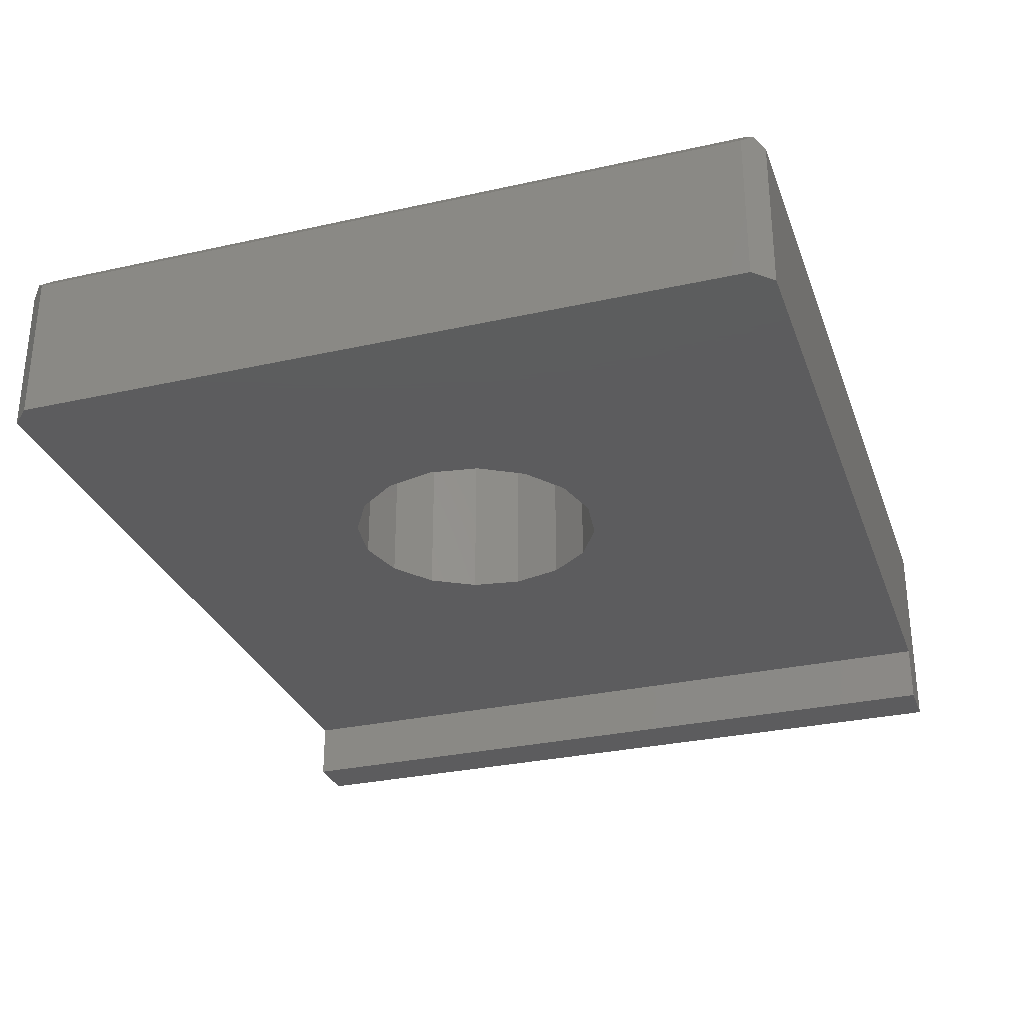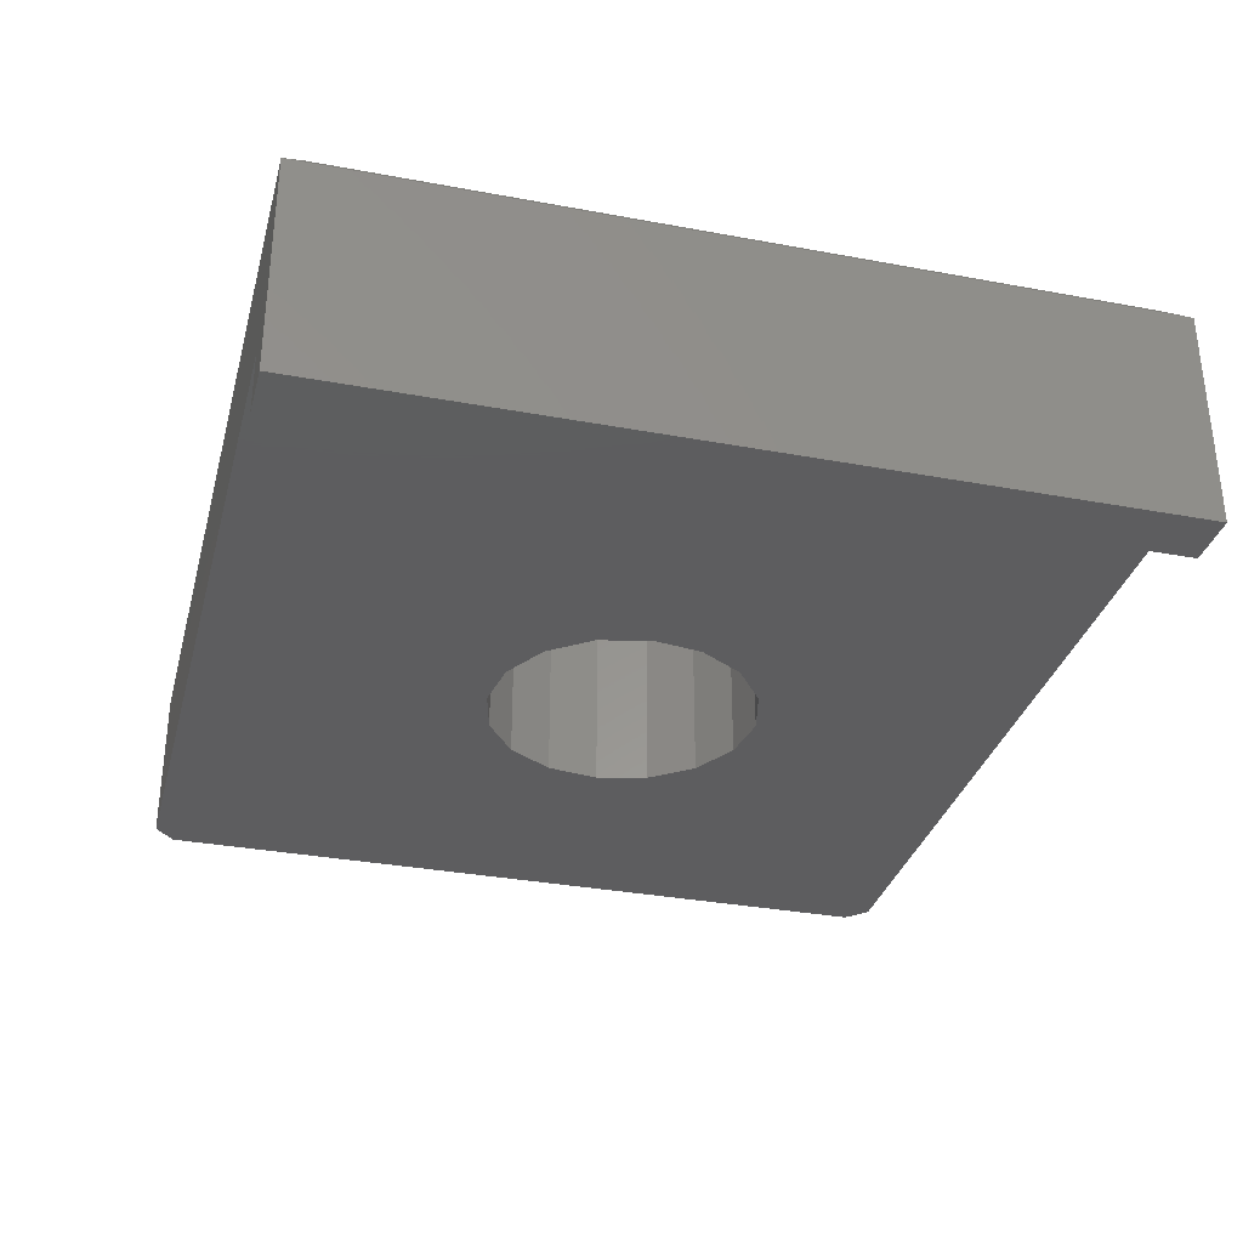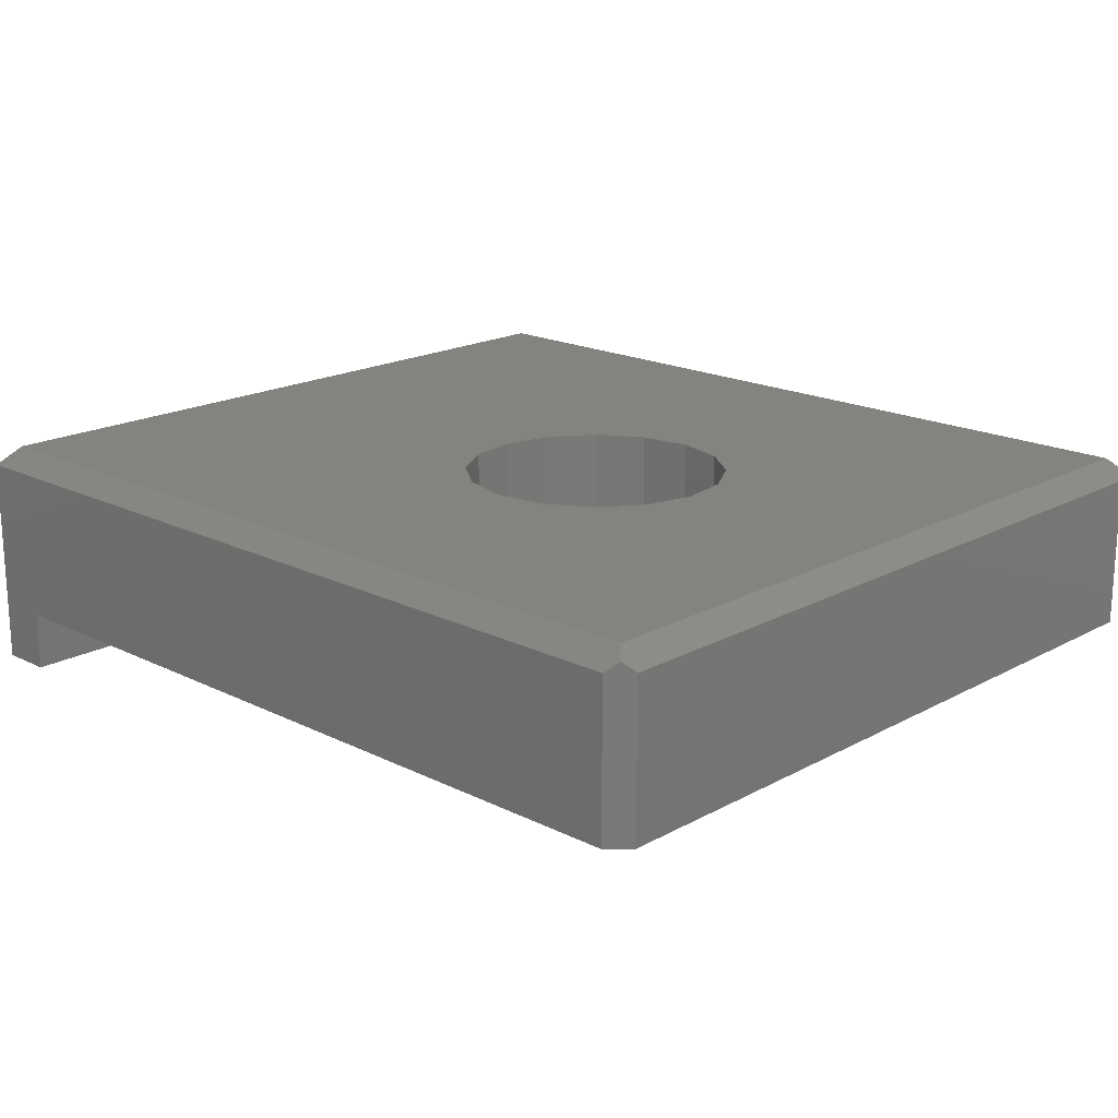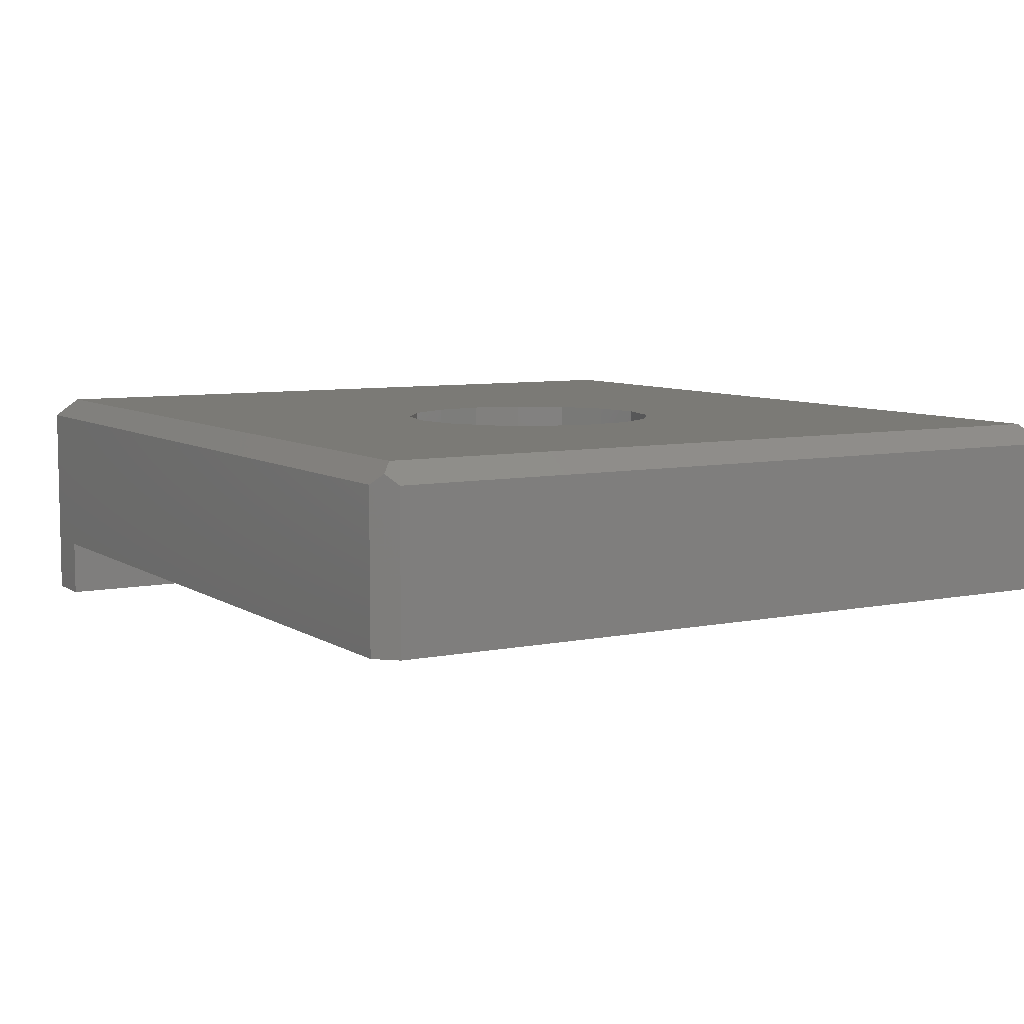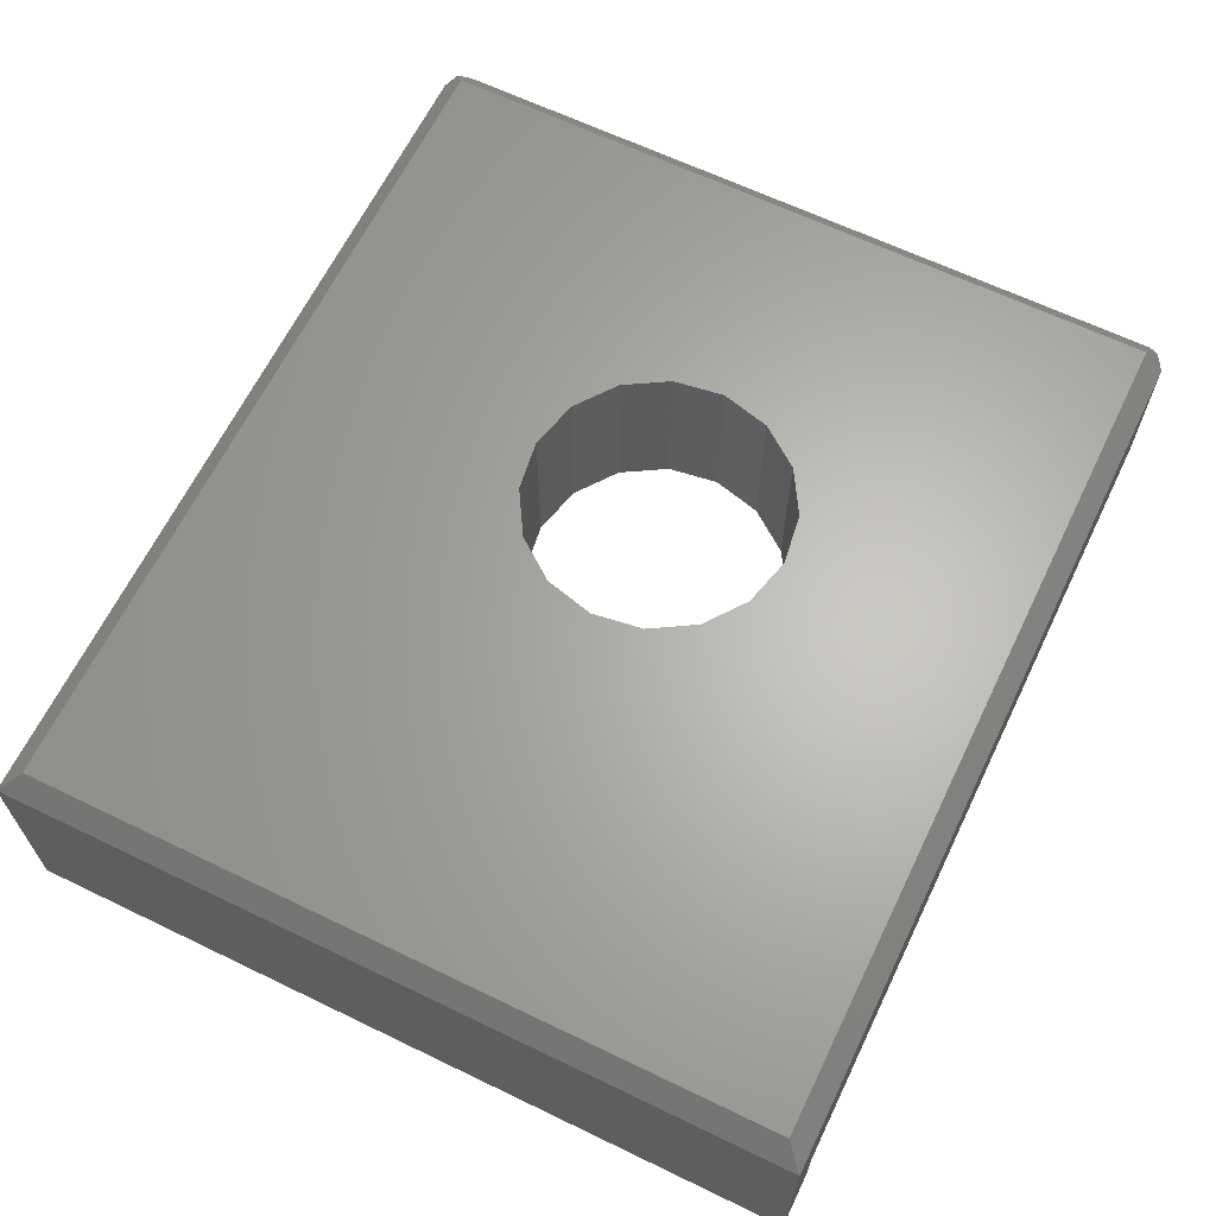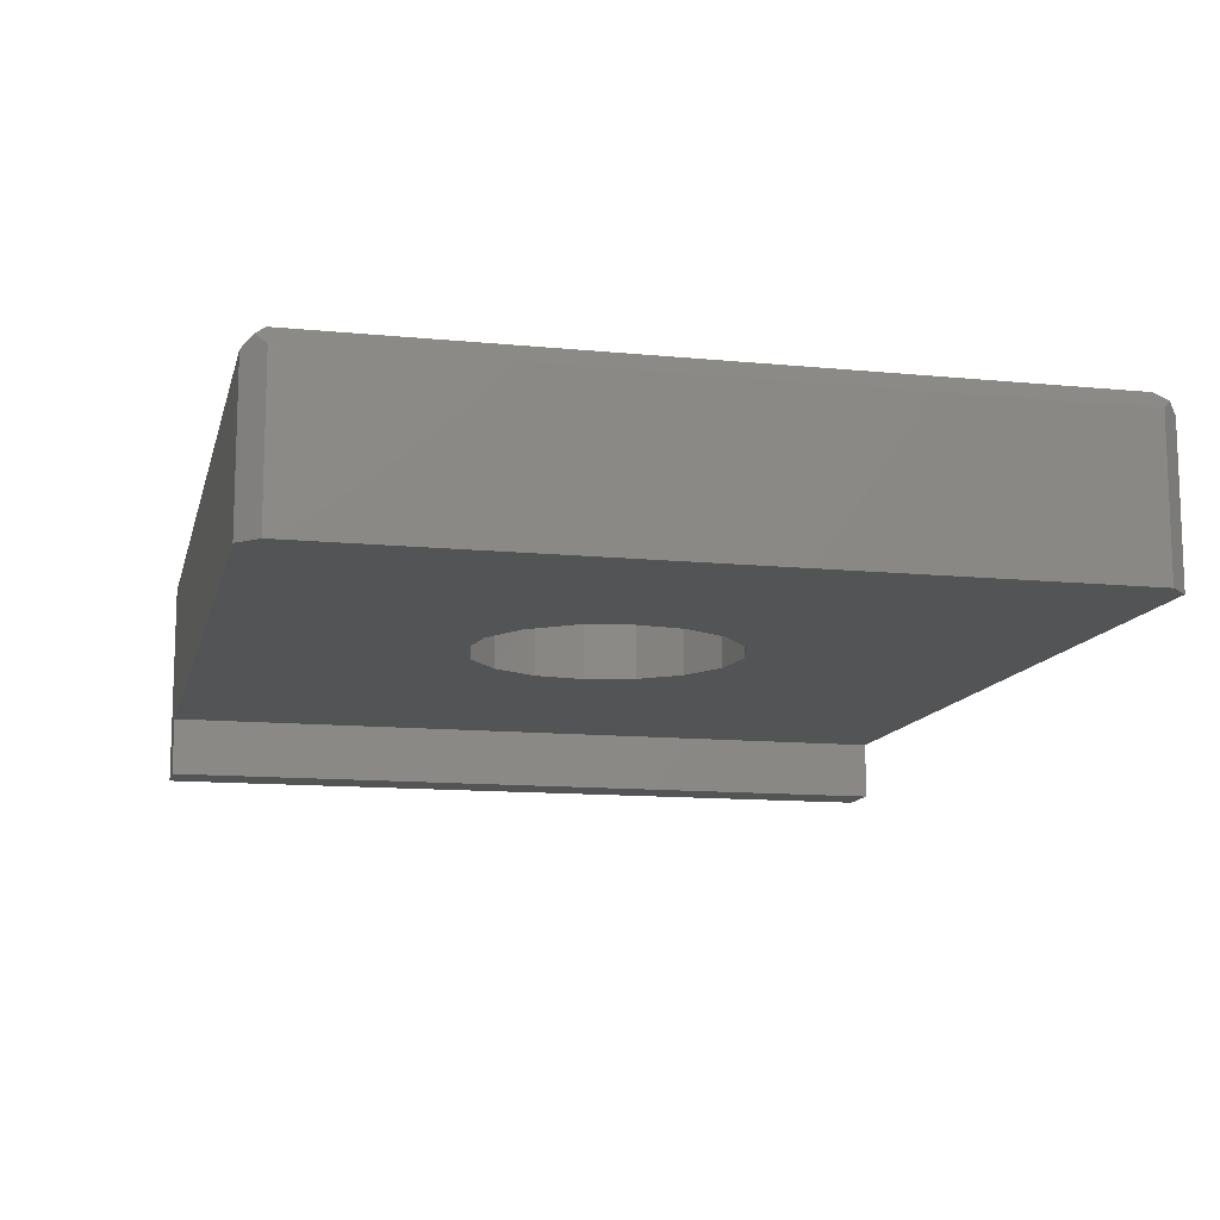
<metadata>
{"format":"stl","ext":"stl","renderer":"f3d","projection":"perspective","resolution":1024,"background":"white","views":[{"elev":-29.9,"azim":-71.9,"up":"+Y"},{"elev":-32.7,"azim":75.5,"up":"+Y"},{"elev":18.5,"azim":-136.3,"up":"+Y"},{"elev":7.4,"azim":-120.4,"up":"+Y"},{"elev":64.5,"azim":115.9,"up":"+Y"},{"elev":-12.3,"azim":-103.1,"up":"+Y"}]}
</metadata>
<code>
# stl→obj: 54 verts, 108 faces
v 20.23 7.874 13.77
v 21.5 7.874 12.5
v 38.4 7.874 30.06
v 50.29 7.874 30.68
v 47.66 7.874 28.71
v 73.32 7.874 12.5
v 44.47 7.874 27.91
v 41.22 7.874 28.38
v 21.5 7.874 62.57
v 43.6 7.874 44.72
v 73.32 7.874 62.57
v 46.85 7.874 44.24
v 49.67 7.874 42.56
v 51.64 7.874 39.93
v 52.44 7.874 36.75
v 51.97 7.874 33.5
v 36.44 7.874 32.69
v 35.63 7.874 35.88
v 20.23 7.874 61.3
v 36.11 7.874 39.13
v 37.79 7.874 41.95
v 40.42 7.874 43.91
v 20.23 17.72 13.77
v 20.23 17.72 61.3
v 73.32 4.064 62.57
v 76.74 4.064 62.57
v 76.74 17.72 62.57
v 21.5 17.72 62.57
v 76.74 17.72 12.5
v 76.74 4.064 12.5
v 21.5 17.72 12.5
v 73.32 4.064 12.5
v 50.29 18.99 30.68
v 51.97 18.99 33.5
v 75.47 18.99 13.77
v 75.47 18.99 61.3
v 52.44 18.99 36.75
v 51.64 18.99 39.93
v 49.67 18.99 42.56
v 46.85 18.99 44.24
v 21.5 18.99 61.3
v 43.6 18.99 44.72
v 40.42 18.99 43.91
v 21.5 18.99 13.77
v 36.44 18.99 32.69
v 38.4 18.99 30.06
v 37.79 18.99 41.95
v 36.11 18.99 39.13
v 35.63 18.99 35.88
v 41.22 18.99 28.38
v 44.47 18.99 27.91
v 47.66 18.99 28.71
v 20.86 18.35 61.94
v 20.86 18.35 13.13
f 1 2 3
f 4 5 6
f 6 5 7
f 6 7 2
f 2 7 8
f 2 8 3
f 9 10 11
f 11 10 12
f 11 12 13
f 13 14 11
f 11 14 15
f 11 15 6
f 6 15 16
f 6 16 4
f 3 17 1
f 1 17 18
f 1 18 19
f 18 20 19
f 19 20 21
f 19 21 9
f 9 21 22
f 9 22 10
f 1 19 23
f 23 19 24
f 25 26 11
f 11 26 27
f 11 27 9
f 9 27 28
f 27 26 29
f 29 26 30
f 2 31 6
f 6 31 29
f 6 29 32
f 32 29 30
f 33 34 35
f 35 34 36
f 36 34 37
f 36 37 38
f 38 39 36
f 36 39 40
f 36 40 41
f 41 40 42
f 41 42 43
f 44 45 46
f 43 47 41
f 41 47 48
f 41 48 44
f 44 48 49
f 44 49 45
f 46 50 44
f 44 50 51
f 44 51 35
f 35 51 52
f 35 52 33
f 11 6 25
f 25 6 32
f 26 25 30
f 30 25 32
f 37 34 15
f 15 34 16
f 38 37 14
f 14 37 15
f 39 38 13
f 13 38 14
f 40 39 12
f 12 39 13
f 42 40 10
f 10 40 12
f 43 42 22
f 22 42 10
f 47 43 21
f 21 43 22
f 48 47 20
f 20 47 21
f 49 48 18
f 18 48 20
f 45 49 17
f 17 49 18
f 46 45 3
f 3 45 17
f 50 46 8
f 8 46 3
f 51 50 7
f 7 50 8
f 52 51 5
f 5 51 7
f 33 52 4
f 4 52 5
f 34 33 16
f 16 33 4
f 35 36 29
f 29 36 27
f 53 41 24
f 24 41 44
f 24 44 23
f 23 44 54
f 41 53 36
f 36 53 28
f 36 28 27
f 54 44 31
f 31 44 35
f 31 35 29
f 53 24 28
f 28 24 19
f 28 19 9
f 54 31 23
f 23 31 2
f 23 2 1

</code>
